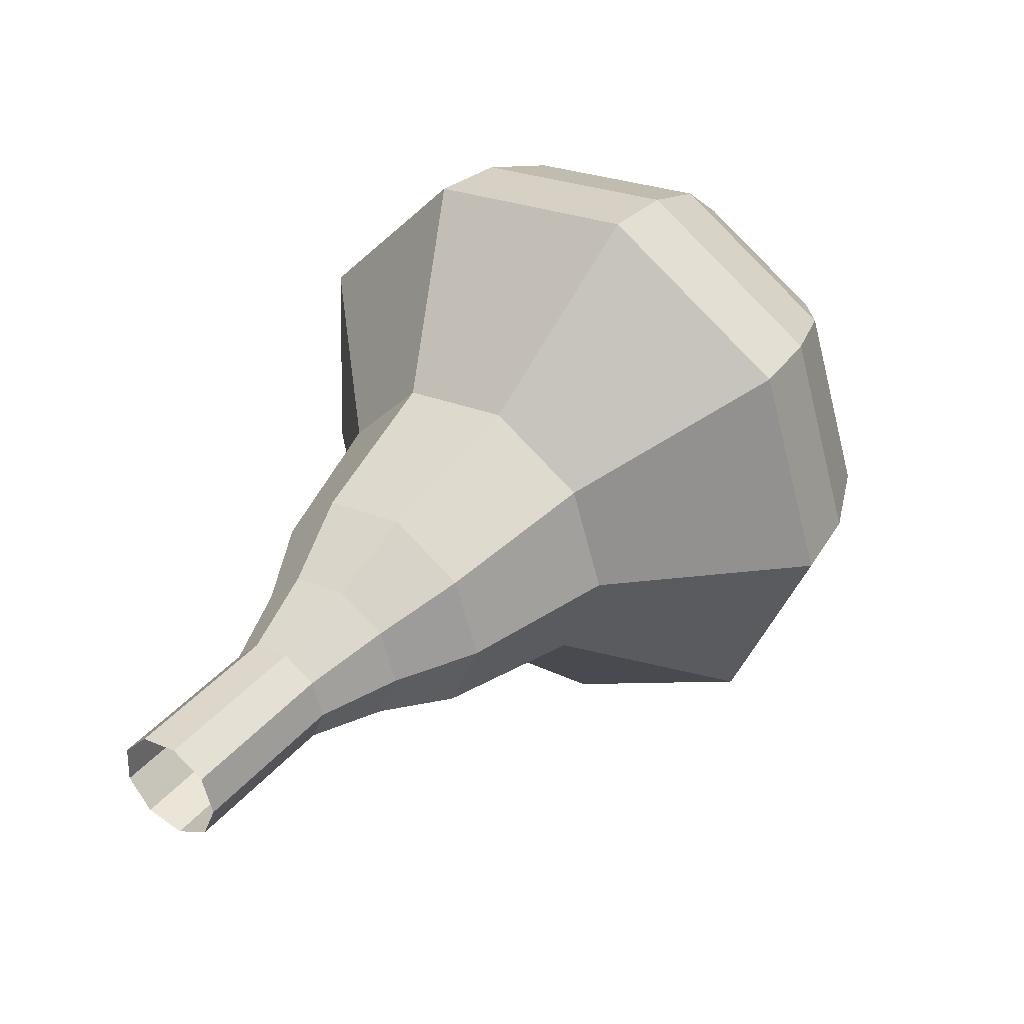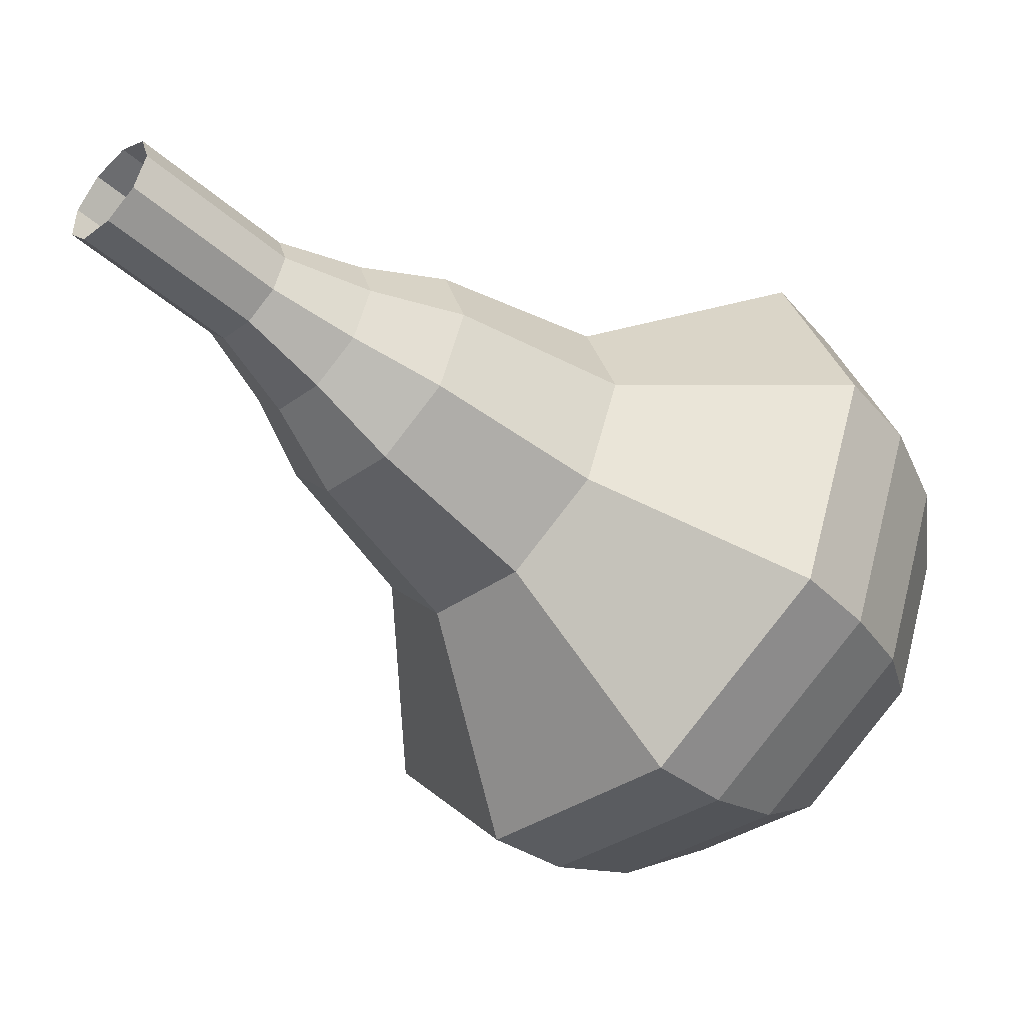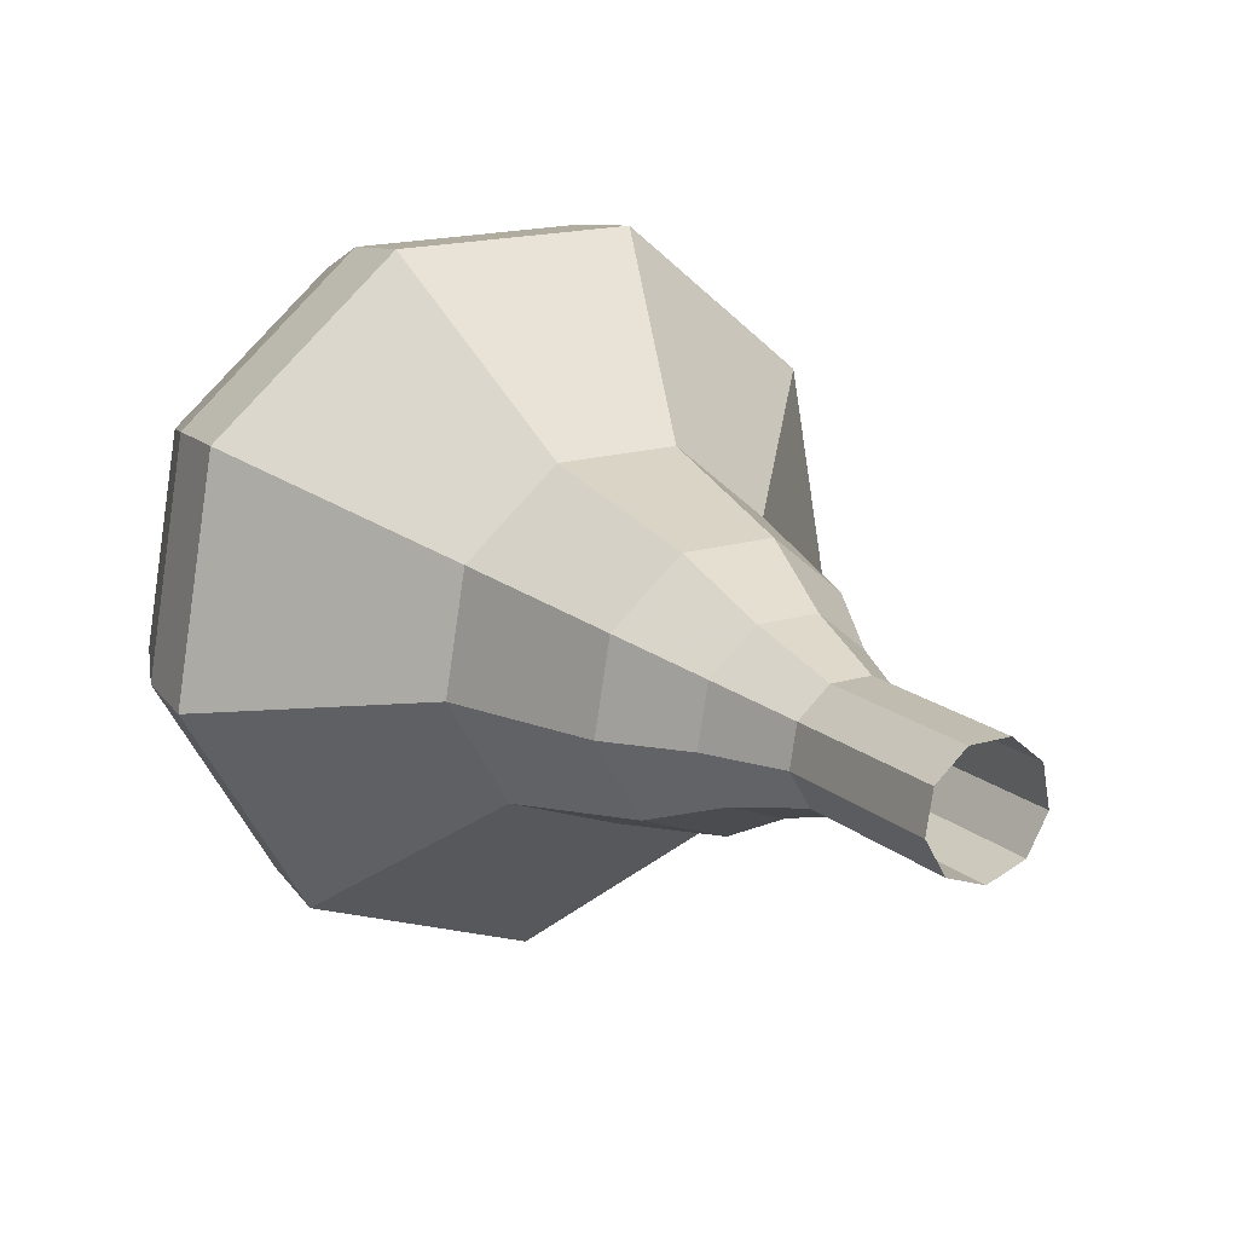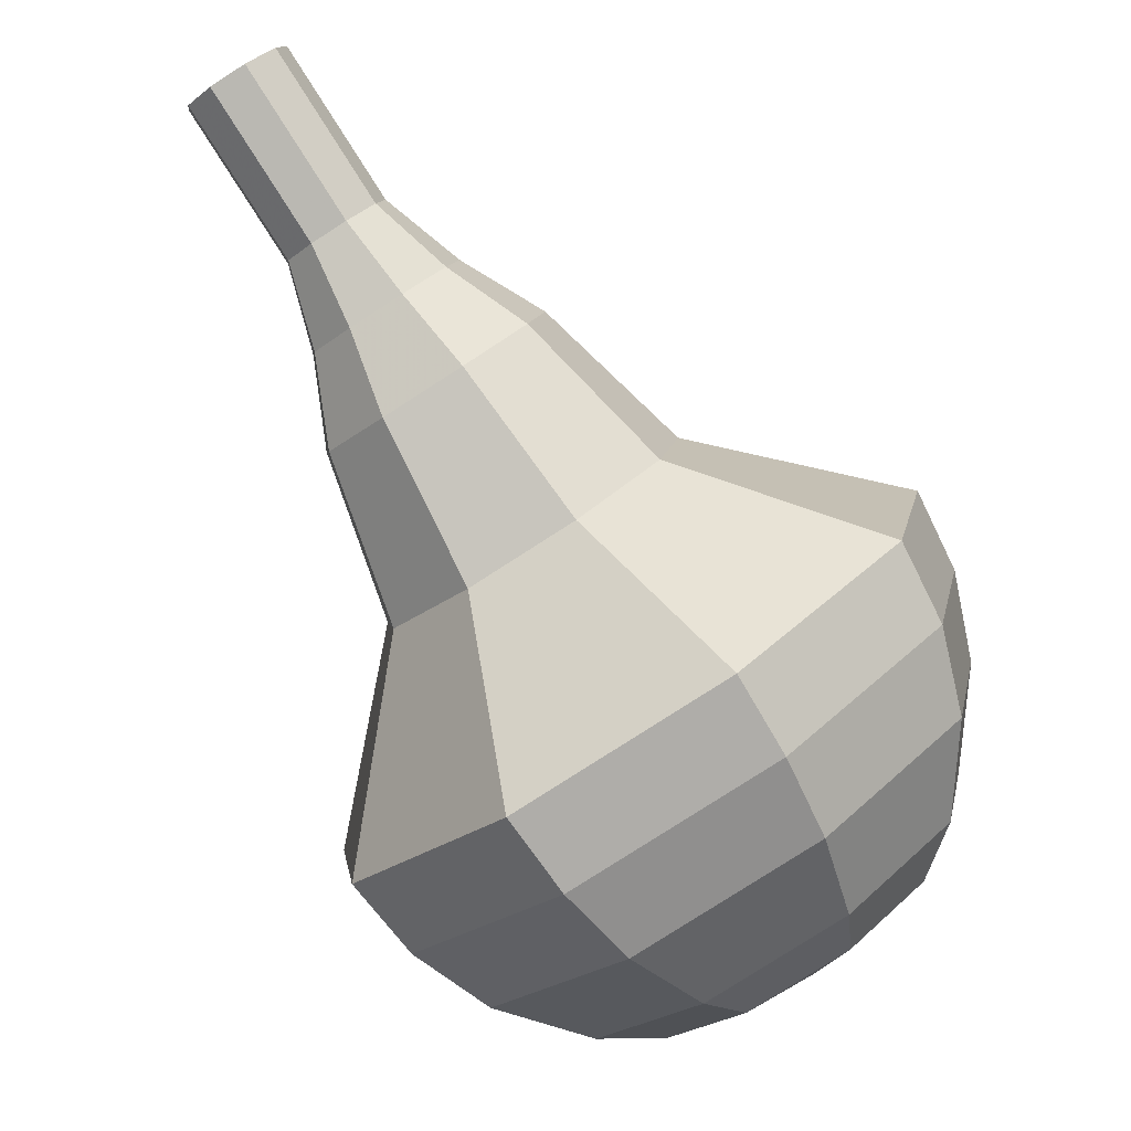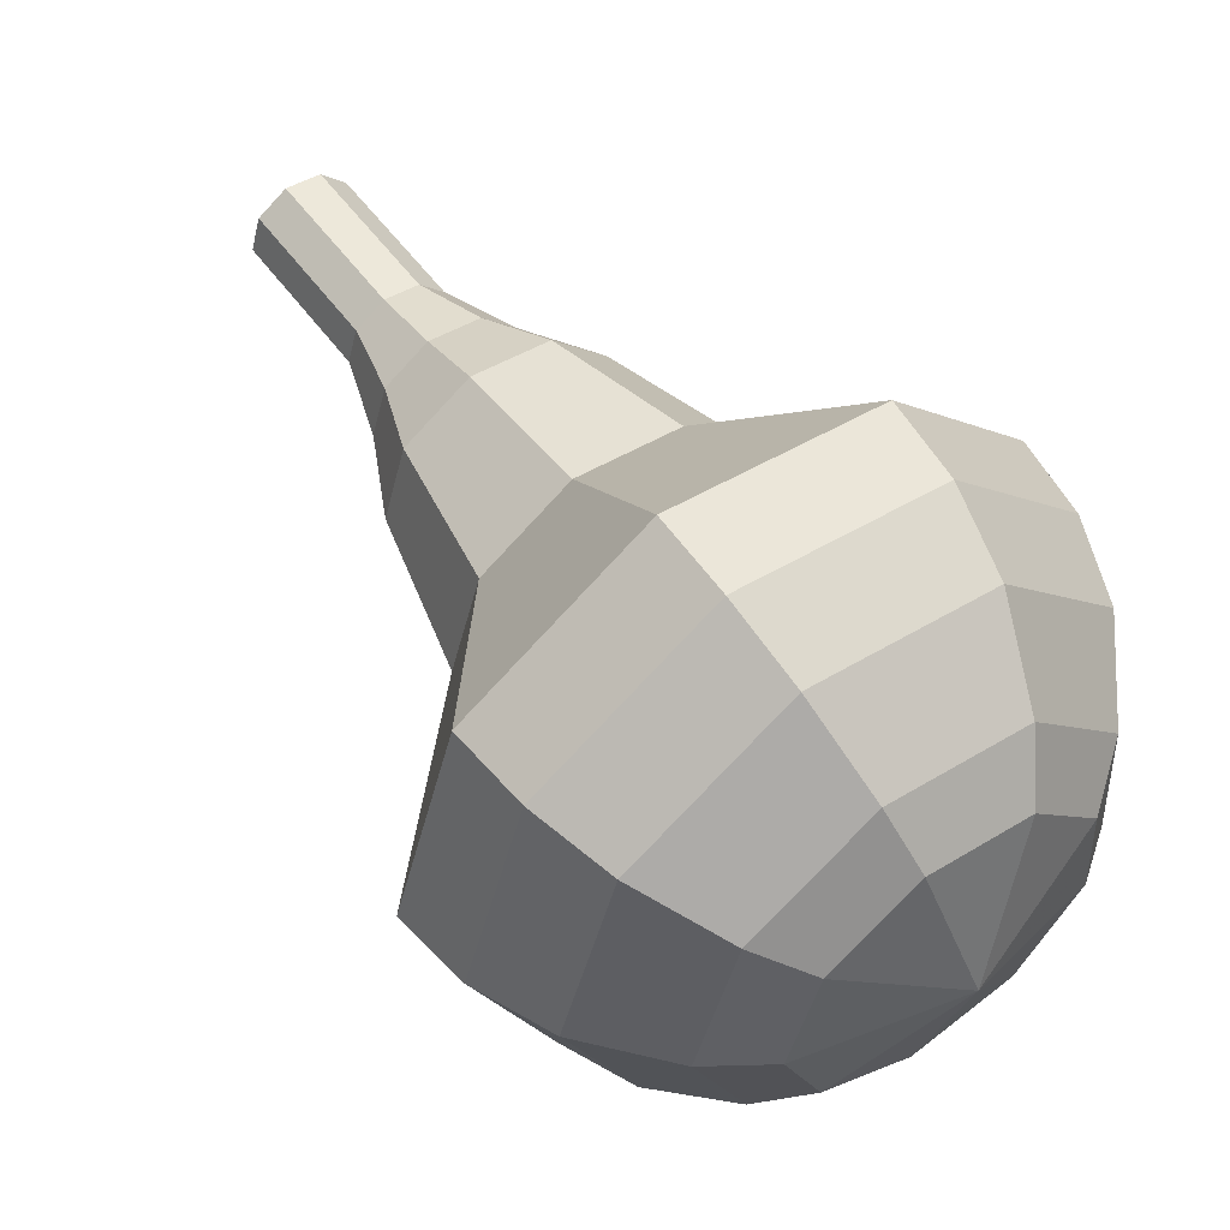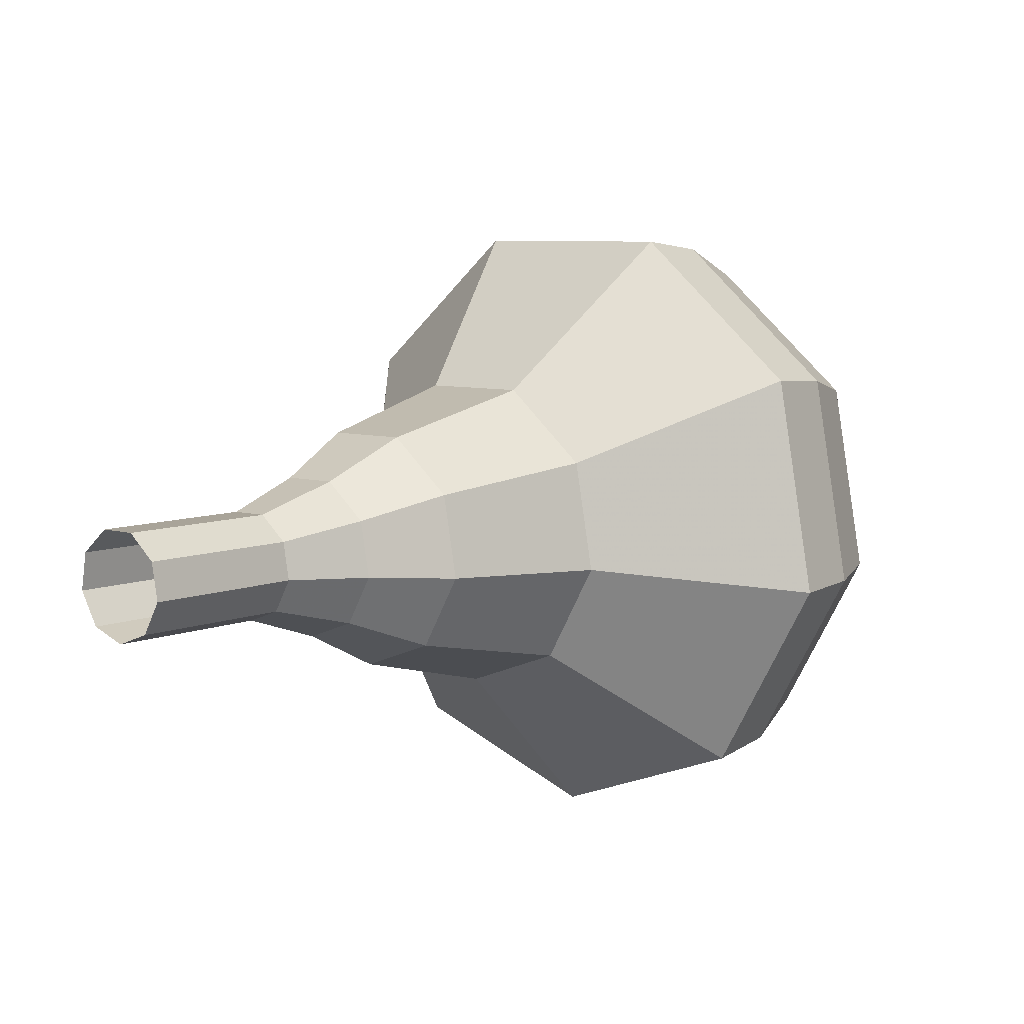
<metadata>
{"format":"obj","ext":"obj","renderer":"f3d","projection":"perspective","resolution":1024,"background":"white","views":[{"elev":-29.6,"azim":48.5,"up":"+Y"},{"elev":66.4,"azim":101.2,"up":"+Z"},{"elev":64.8,"azim":-52.4,"up":"+Z"},{"elev":-34.4,"azim":34.7,"up":"+Z"},{"elev":2.9,"azim":120.7,"up":"+Z"},{"elev":-79.7,"azim":75.1,"up":"+Y"}]}
</metadata>
<code>
g tube1
v 156.2 133.4 185.7
v 155.8 132.9 185.1
v 155.1 132.8 184.7
v 154.2 133 184.8
v 153.8 133.6 185.3
v 153.9 134.1 186
v 154.5 134.4 186.5
v 155.3 134.4 186.6
v 156 134 186.3
v 156.2 133.4 185.7
v 156.5 134.8 184.5
v 156.1 134.4 183.8
v 155.3 134.2 183.5
v 154.5 134.5 183.6
v 154 135 184.1
v 154.1 135.5 184.8
v 154.7 135.8 185.3
v 155.6 135.8 185.4
v 156.3 135.4 185.1
v 156.5 134.8 184.5
v 156.7 136.2 183.3
v 156.3 135.8 182.6
v 155.6 135.6 182.3
v 154.8 135.9 182.4
v 154.3 136.4 182.9
v 154.4 136.9 183.6
v 155 137.3 184.1
v 155.8 137.2 184.2
v 156.5 136.8 183.9
v 156.7 136.2 183.3
v 157.6 137.6 182
v 157 136.9 181.1
v 155.9 136.7 180.6
v 154.6 137 180.8
v 153.9 137.8 181.6
v 154.1 138.6 182.5
v 155 139.1 183.3
v 156.3 139 183.5
v 157.3 138.4 183
v 157.6 137.6 182
v 158.8 138.8 180.8
v 157.9 137.8 179.5
v 156.2 137.5 178.7
v 154.3 138 179
v 153.3 139.2 180.1
v 153.5 140.4 181.6
v 154.9 141.1 182.7
v 156.8 141 183
v 158.3 140.1 182.2
v 158.8 138.8 180.8
v 160.2 141.5 178.4
v 159.1 140.1 176.6
v 156.7 139.7 175.6
v 154.3 140.4 175.9
v 152.9 142 177.4
v 153.2 143.6 179.4
v 155 144.5 180.9
v 157.6 144.4 181.3
v 159.6 143.2 180.3
v 160.2 141.5 178.4
v 164.4 143.7 176
v 162.1 141 172.3
v 157.5 140.1 170.3
v 152.6 141.5 171
v 149.8 144.6 174
v 150.3 147.8 178
v 154 149.8 181
v 159.1 149.4 181.7
v 163.2 147 179.7
v 164.4 143.7 176
v 164.4 145.1 174.8
v 162.2 142.5 171.2
v 157.7 141.7 169.3
v 153 143.1 170
v 150.3 146 172.9
v 150.8 149.2 176.7
v 154.4 151 179.6
v 159.3 150.7 180.3
v 163.3 148.4 178.4
v 164.4 145.1 174.8
v 163.9 146.7 173.6
v 161.9 144.3 170.4
v 157.9 143.6 168.7
v 153.7 144.8 169.3
v 151.2 147.5 171.9
v 151.7 150.3 175.3
v 154.9 152 177.9
v 159.3 151.7 178.5
v 162.9 149.6 176.8
v 163.9 146.7 173.6
v 162.6 148.4 172.4
v 161.1 146.6 169.9
v 158.1 146 168.6
v 154.8 147 169.1
v 153 149 171.1
v 153.4 151.1 173.7
v 155.8 152.4 175.7
v 159.1 152.2 176.1
v 161.9 150.6 174.8
v 162.6 148.4 172.4
v 161.5 149.3 171.8
v 160.4 148 170
v 158.1 147.6 169
v 155.7 148.3 169.4
v 154.4 149.8 170.8
v 154.7 151.3 172.7
v 156.4 152.3 174.2
v 158.9 152.1 174.5
v 160.9 150.9 173.6
v 161.5 149.3 171.8
v 158 150.7 171.2
v 158 150.7 171.2
v 158 150.7 171.2
v 158 150.7 171.2
v 158 150.7 171.2
v 158 150.7 171.2
v 158 150.7 171.2
v 158 150.7 171.2
v 158 150.7 171.2
v 158 150.7 171.2
f 1 2 12
f 12 11 1
f 2 3 13
f 13 12 2
f 3 4 14
f 14 13 3
f 4 5 15
f 15 14 4
f 5 6 16
f 16 15 5
f 6 7 17
f 17 16 6
f 7 8 18
f 18 17 7
f 8 9 19
f 19 18 8
f 9 10 20
f 20 19 9
f 11 12 22
f 22 21 11
f 12 13 23
f 23 22 12
f 13 14 24
f 24 23 13
f 14 15 25
f 25 24 14
f 15 16 26
f 26 25 15
f 16 17 27
f 27 26 16
f 17 18 28
f 28 27 17
f 18 19 29
f 29 28 18
f 19 20 30
f 30 29 19
f 21 22 32
f 32 31 21
f 22 23 33
f 33 32 22
f 23 24 34
f 34 33 23
f 24 25 35
f 35 34 24
f 25 26 36
f 36 35 25
f 26 27 37
f 37 36 26
f 27 28 38
f 38 37 27
f 28 29 39
f 39 38 28
f 29 30 40
f 40 39 29
f 31 32 42
f 42 41 31
f 32 33 43
f 43 42 32
f 33 34 44
f 44 43 33
f 34 35 45
f 45 44 34
f 35 36 46
f 46 45 35
f 36 37 47
f 47 46 36
f 37 38 48
f 48 47 37
f 38 39 49
f 49 48 38
f 39 40 50
f 50 49 39
f 41 42 52
f 52 51 41
f 42 43 53
f 53 52 42
f 43 44 54
f 54 53 43
f 44 45 55
f 55 54 44
f 45 46 56
f 56 55 45
f 46 47 57
f 57 56 46
f 47 48 58
f 58 57 47
f 48 49 59
f 59 58 48
f 49 50 60
f 60 59 49
f 51 52 62
f 62 61 51
f 52 53 63
f 63 62 52
f 53 54 64
f 64 63 53
f 54 55 65
f 65 64 54
f 55 56 66
f 66 65 55
f 56 57 67
f 67 66 56
f 57 58 68
f 68 67 57
f 58 59 69
f 69 68 58
f 59 60 70
f 70 69 59
f 61 62 72
f 72 71 61
f 62 63 73
f 73 72 62
f 63 64 74
f 74 73 63
f 64 65 75
f 75 74 64
f 65 66 76
f 76 75 65
f 66 67 77
f 77 76 66
f 67 68 78
f 78 77 67
f 68 69 79
f 79 78 68
f 69 70 80
f 80 79 69
f 71 72 82
f 82 81 71
f 72 73 83
f 83 82 72
f 73 74 84
f 84 83 73
f 74 75 85
f 85 84 74
f 75 76 86
f 86 85 75
f 76 77 87
f 87 86 76
f 77 78 88
f 88 87 77
f 78 79 89
f 89 88 78
f 79 80 90
f 90 89 79
f 81 82 92
f 92 91 81
f 82 83 93
f 93 92 82
f 83 84 94
f 94 93 83
f 84 85 95
f 95 94 84
f 85 86 96
f 96 95 85
f 86 87 97
f 97 96 86
f 87 88 98
f 98 97 87
f 88 89 99
f 99 98 88
f 89 90 100
f 100 99 89
f 91 92 102
f 102 101 91
f 92 93 103
f 103 102 92
f 93 94 104
f 104 103 93
f 94 95 105
f 105 104 94
f 95 96 106
f 106 105 95
f 96 97 107
f 107 106 96
f 97 98 108
f 108 107 97
f 98 99 109
f 109 108 98
f 99 100 110
f 110 109 99
f 101 102 112
f 112 111 101
f 102 103 113
f 113 112 102
f 103 104 114
f 114 113 103
f 104 105 115
f 115 114 104
f 105 106 116
f 116 115 105
f 106 107 117
f 117 116 106
f 107 108 118
f 118 117 107
f 108 109 119
f 119 118 108
f 109 110 120
f 120 119 109
g

</code>
